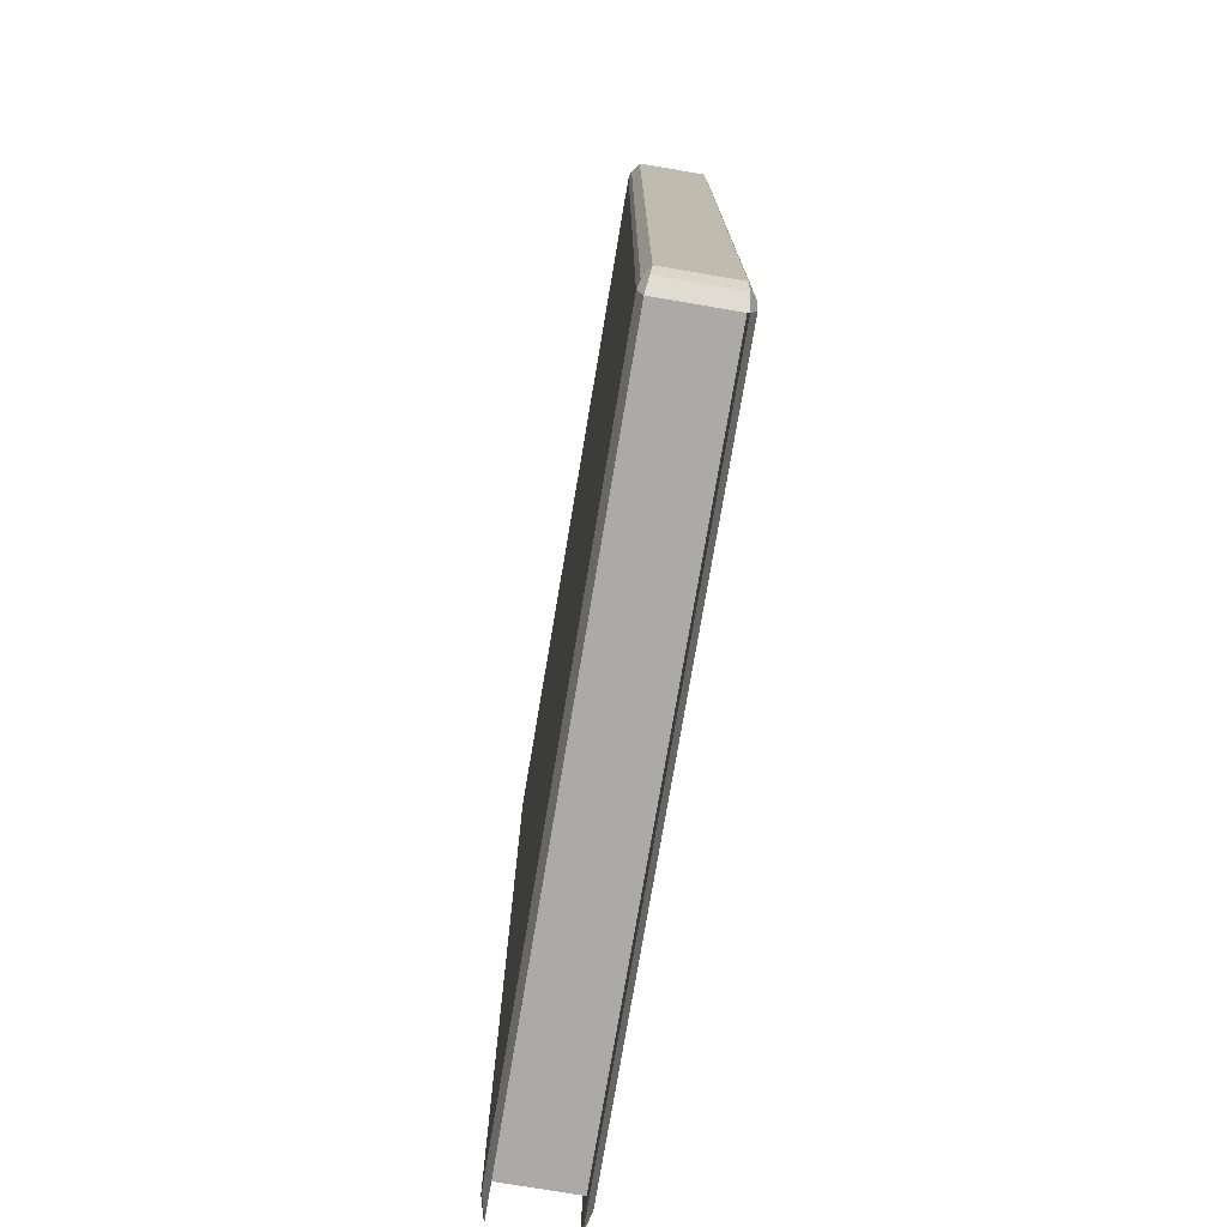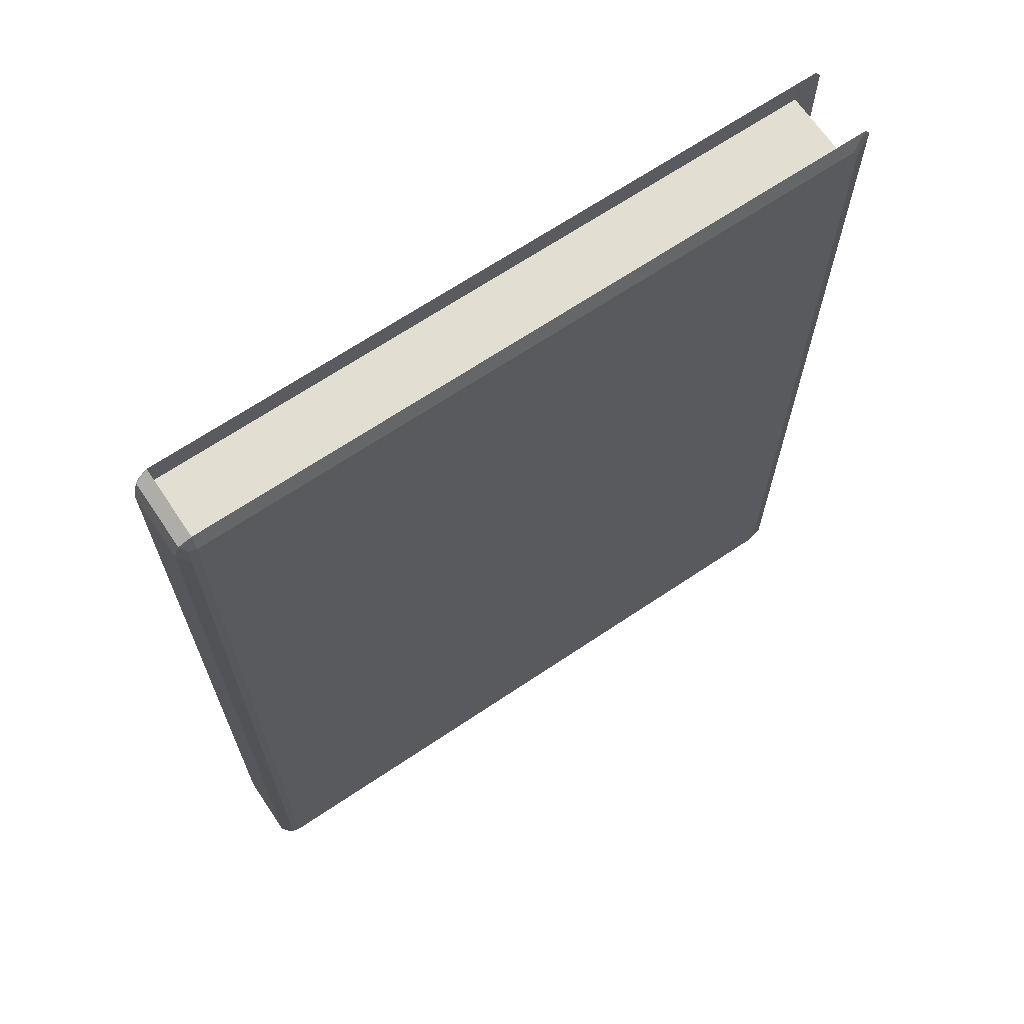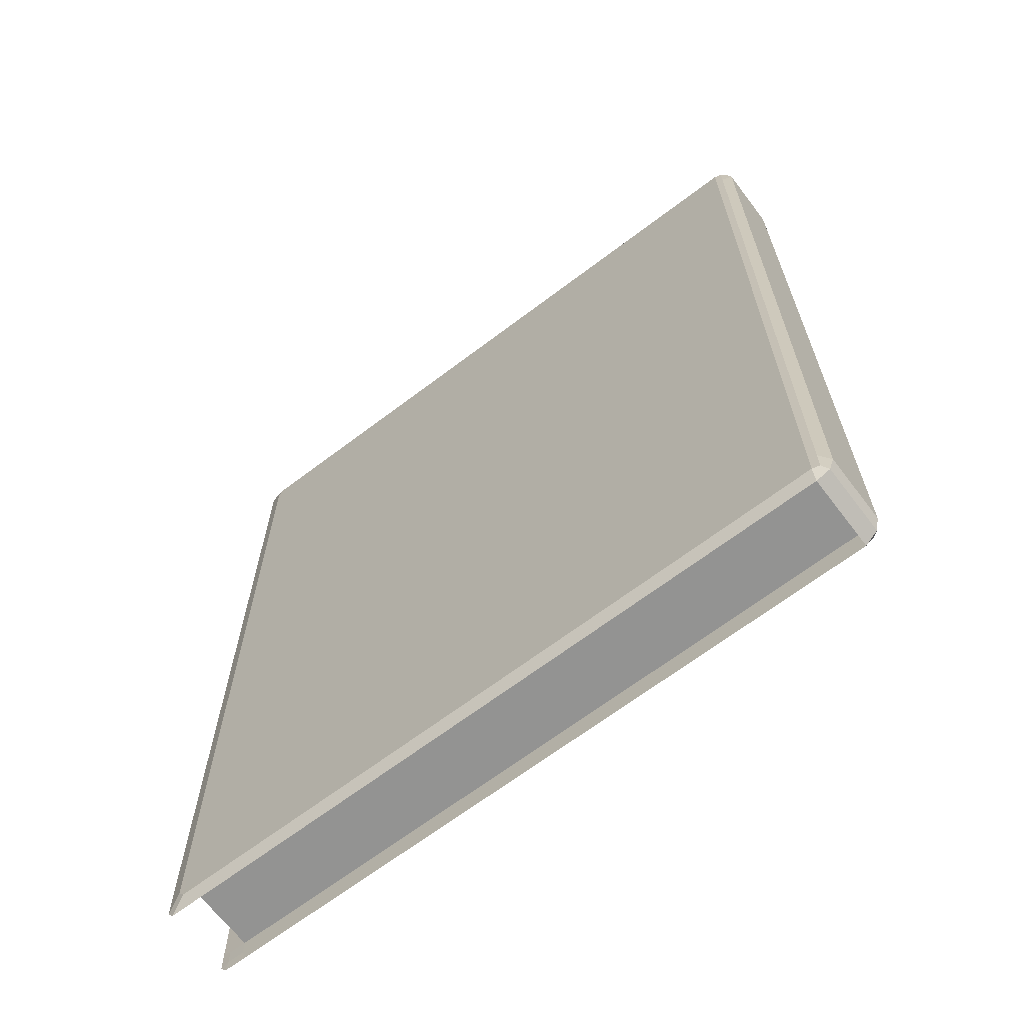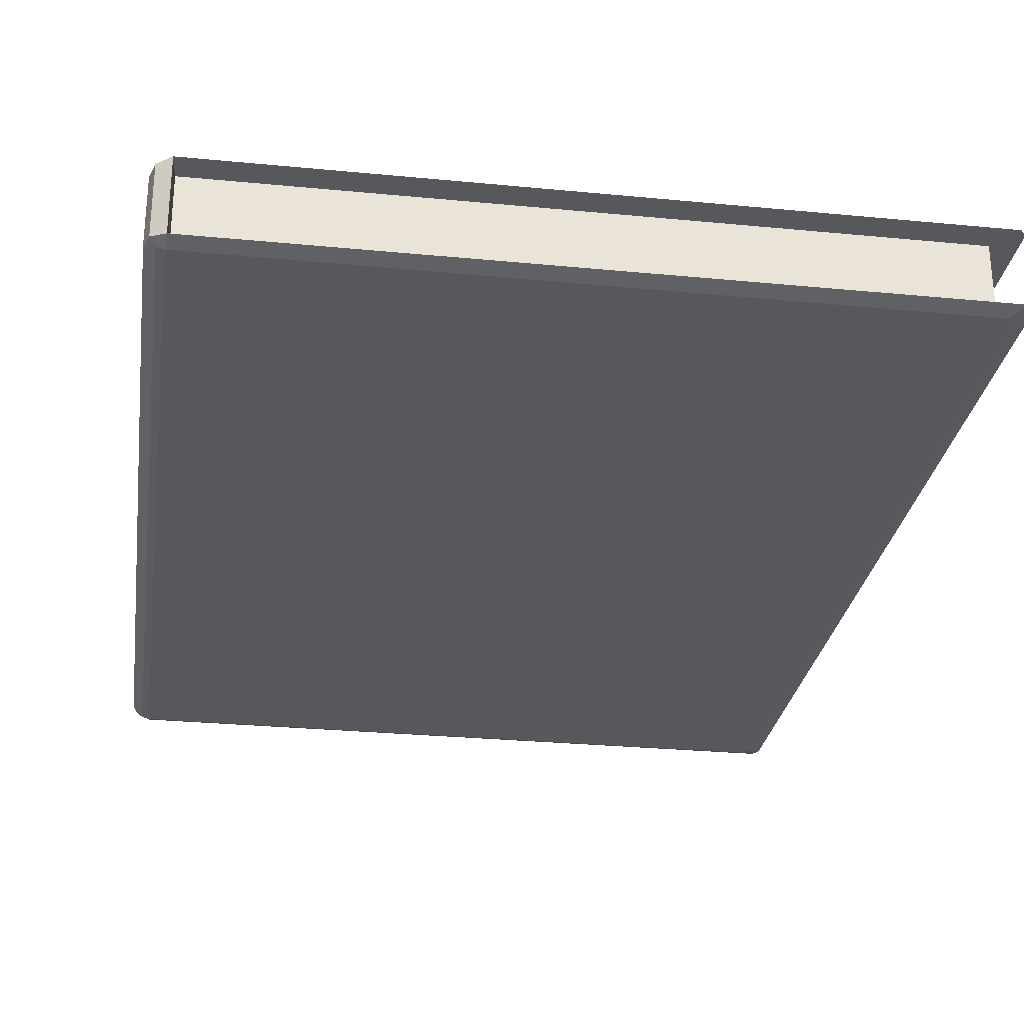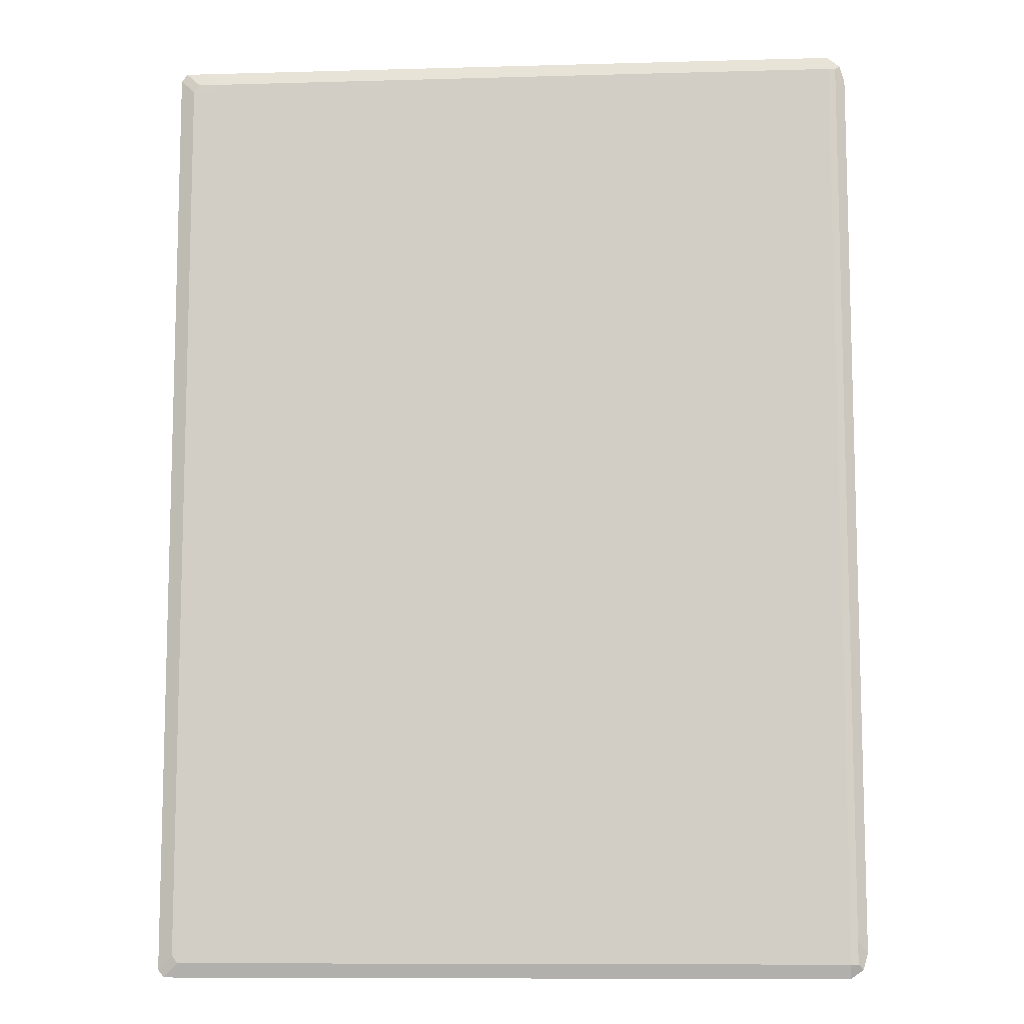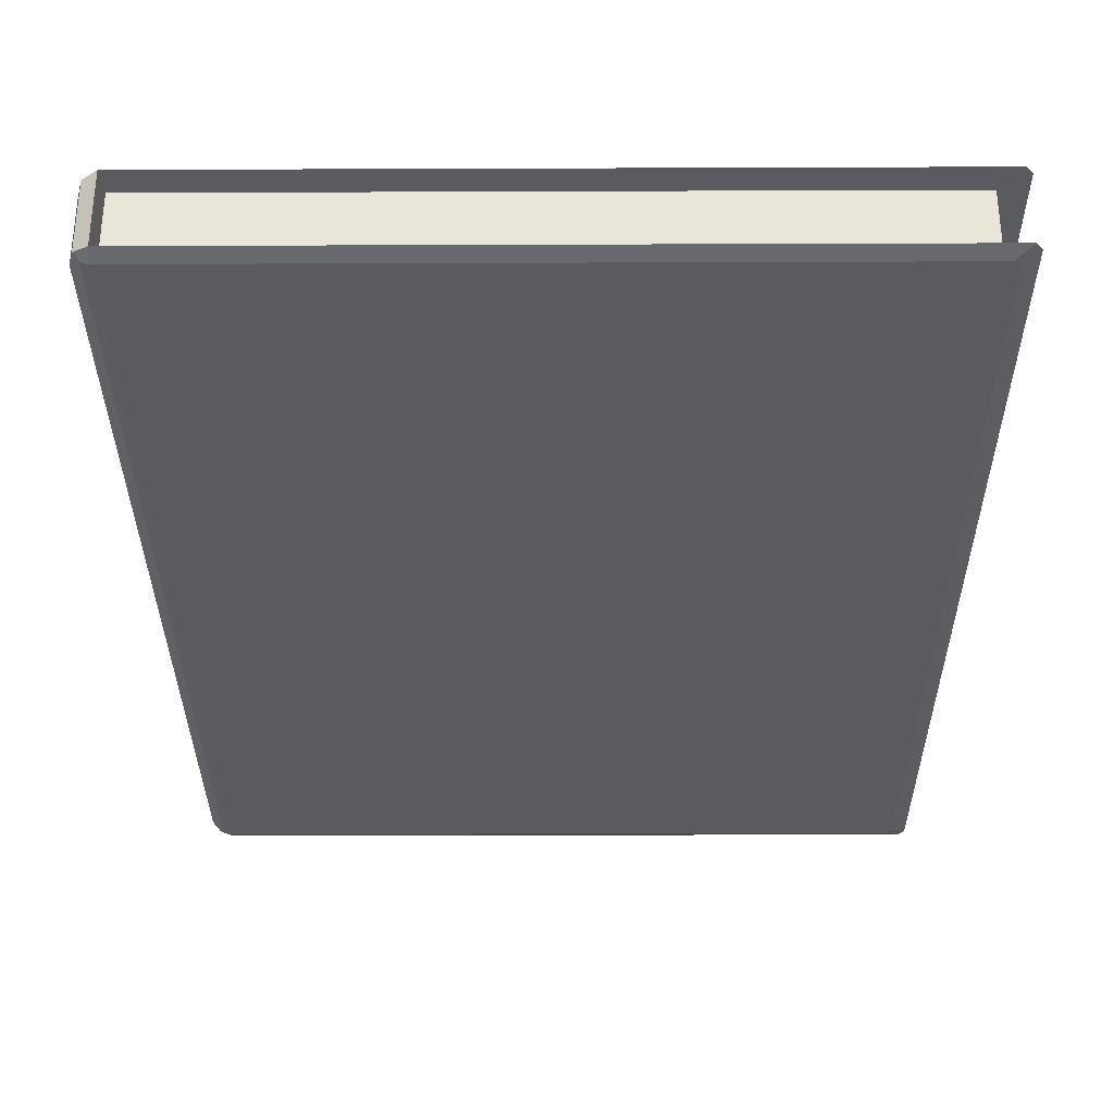
<metadata>
{"format":"obj","ext":"obj","renderer":"f3d","projection":"perspective","resolution":1024,"background":"white","views":[{"elev":-76.0,"azim":80.4,"up":"+Z"},{"elev":67.7,"azim":146.1,"up":"+Z"},{"elev":-66.7,"azim":37.3,"up":"+Z"},{"elev":-28.0,"azim":171.6,"up":"+Y"},{"elev":-9.8,"azim":4.1,"up":"+Z"},{"elev":-32.5,"azim":-179.7,"up":"+Y"}]}
</metadata>
<code>
o Kakko_Cube
v -1.446 0.3801 -1.953
v -1.446 0.3801 1.953
v 1.486 0.3715 1.953
v 1.486 0.3715 -1.953
v -1.445 0.01103 -1.953
v -1.445 0.01103 1.953
v 1.487 0.01956 1.953
v 1.487 0.01956 -1.953
v -1.5 0.3532 -2
v -1.5 0.03549 -2
v -1.5 0.3532 2
v -1.5 0.03549 2
v 1.531 0.3402 2
v 1.531 0.0485 2
v 1.531 0.3402 -2
v 1.531 0.0485 -2
v 1.454 0.3801 -1.953
v 1.454 0.3801 1.953
v 1.455 0.01103 -1.953
v 1.455 0.01103 1.953
v 1.442 0.3532 2
v 1.442 0.03549 2
v 1.442 0.03549 -2
v 1.442 0.3532 -2
v 1.486 0.3715 2.051
v 1.487 0.01956 2.05
v 1.508 0.3458 2.073
v 1.508 0.04288 2.073
v 1.454 0.3801 2.051
v 1.455 0.01103 2.05
v 1.451 0.3543 2.114
v 1.451 0.03444 2.114
v 1.486 0.3715 -2.051
v 1.487 0.01956 -2.05
v 1.51 0.3458 -2.073
v 1.51 0.04288 -2.073
v 1.454 0.3801 -2.051
v 1.455 0.01103 -2.05
v 1.451 0.03444 -2.114
v 1.451 0.3543 -2.114
v -1.446 0.3801 2.017
v -1.472 0.3801 2.051
v -1.421 0.3801 2.051
v -1.419 0.01103 2.05
v -1.471 0.01113 2.05
v -1.445 0.01103 2.017
v -1.484 0.3543 2.114
v -1.536 0.3543 2.114
v -1.5 0.3532 2.066
v -1.5 0.03549 2.066
v -1.536 0.03451 2.114
v -1.484 0.03444 2.114
v -1.421 0.3801 -2.051
v -1.472 0.3801 -2.051
v -1.446 0.3801 -2.017
v -1.445 0.01103 -2.017
v -1.471 0.01098 -2.05
v -1.419 0.01103 -2.05
v -1.5 0.3532 -2.066
v -1.536 0.3542 -2.114
v -1.484 0.3543 -2.114
v -1.536 0.03447 -2.114
v -1.5 0.03549 -2.066
v -1.484 0.03444 -2.114
v -1.521 0.3801 -1.953
v -1.546 0.3801 -1.986
v -1.546 0.3801 -1.92
v -1.546 0.3801 1.92
v -1.546 0.3801 1.986
v -1.521 0.3801 1.953
v -1.545 0.01103 -1.919
v -1.545 0.01098 -1.986
v -1.519 0.01103 -1.953
v -1.519 0.01103 1.953
v -1.545 0.01113 1.986
v -1.545 0.01103 1.919
v -1.611 0.3543 -1.979
v -1.611 0.3542 -2.047
v -1.574 0.3532 -2
v -1.574 0.03549 -2
v -1.611 0.03447 -2.047
v -1.611 0.03444 -1.979
v -1.574 0.3532 2
v -1.611 0.3543 2.047
v -1.611 0.3543 1.979
v -1.611 0.03444 1.979
v -1.611 0.03451 2.047
v -1.574 0.03549 2
v -1.546 0.3801 2.017
v -1.521 0.3801 2.051
v -1.521 0.3801 2.017
v -1.519 0.01103 2.017
v -1.519 0.01113 2.05
v -1.545 0.01113 2.017
v -1.574 0.3532 2.066
v -1.585 0.3543 2.114
v -1.611 0.3543 2.08
v -1.585 0.03451 2.114
v -1.574 0.03549 2.066
v -1.611 0.03451 2.08
v -1.546 0.3801 -2.017
v -1.521 0.3801 -2.017
v -1.521 0.3801 -2.051
v -1.545 0.01098 -2.017
v -1.519 0.01098 -2.05
v -1.519 0.01103 -2.017
v -1.585 0.3542 -2.114
v -1.574 0.3532 -2.066
v -1.611 0.3542 -2.08
v -1.611 0.03447 -2.08
v -1.574 0.03549 -2.066
v -1.585 0.03447 -2.114
f 17 18 3 4
f 19 8 7 20
f 11 21 31 47 49
f 21 22 32 31
f 14 7 8 16
f 16 8 34 36
f 48 42 90 96
f 9 10 12 11
f 14 13 27 28
f 11 49 95 83
f 3 13 15 4
f 13 14 16 15
f 58 64 39 38
f 4 15 35 33
f 1 2 18 17
f 5 19 20 6
f 3 18 29 25
f 54 60 107 103
f 1 17 37 53 55
f 11 12 22 21
f 23 24 40 39
f 10 9 24 23
f 32 30 26 28
f 29 31 27 25
f 31 32 28 27
f 6 20 30 44 46
f 18 2 41 43 29
f 6 46 92 74
f 13 3 25 27
f 7 14 28 26
f 20 7 26 30
f 41 2 70 91
f 22 12 50 52 32
f 10 63 111 80
f 40 37 33 35
f 38 39 36 34
f 39 40 35 36
f 1 55 102 65
f 19 5 56 58 38
f 10 23 39 64 63
f 17 4 33 37
f 59 9 79 108
f 56 5 73 106
f 2 1 65 67 68 70
f 15 16 36 35
f 8 19 38 34
f 5 6 74 76 71 73
f 78 66 101 109
f 69 84 97 89
f 72 81 110 104
f 9 11 83 85 77 79
f 82 71 76 86
f 67 77 85 68
f 12 10 80 82 86 88
f 50 12 88 99
f 61 53 37 40
f 87 75 94 100
f 45 51 98 93
f 24 9 59 61 40
f 62 57 105 112
f 52 44 30 32
f 41 42 43
f 44 45 46
f 47 48 49
f 50 51 52
f 53 54 55
f 56 57 58
f 59 60 61
f 62 63 64
f 65 66 67
f 68 69 70
f 71 72 73
f 74 75 76
f 77 78 79
f 80 81 82
f 83 84 85
f 86 87 88
f 89 90 91
f 92 93 94
f 95 96 97
f 98 99 100
f 101 102 103
f 104 105 106
f 107 108 109
f 110 111 112
f 107 60 59 108
f 62 112 111 63
f 51 45 44 52
f 47 43 42 48
f 64 58 57 62
f 60 54 53 61
f 81 72 71 82
f 86 76 75 87
f 77 67 66 78
f 84 69 68 85
f 101 66 65 102
f 87 100 99 88
f 100 94 93 98
f 96 90 89 97
f 97 84 83 95
f 94 75 74 92
f 69 89 91 70
f 112 105 104 110
f 109 101 103 107
f 108 79 78 109
f 106 73 72 104
f 80 111 110 81
f 98 51 50 99
f 54 103 102 55
f 90 42 41 91
f 45 93 92 46
f 48 96 95 49
f 56 106 105 57
f 43 47 31 29

</code>
